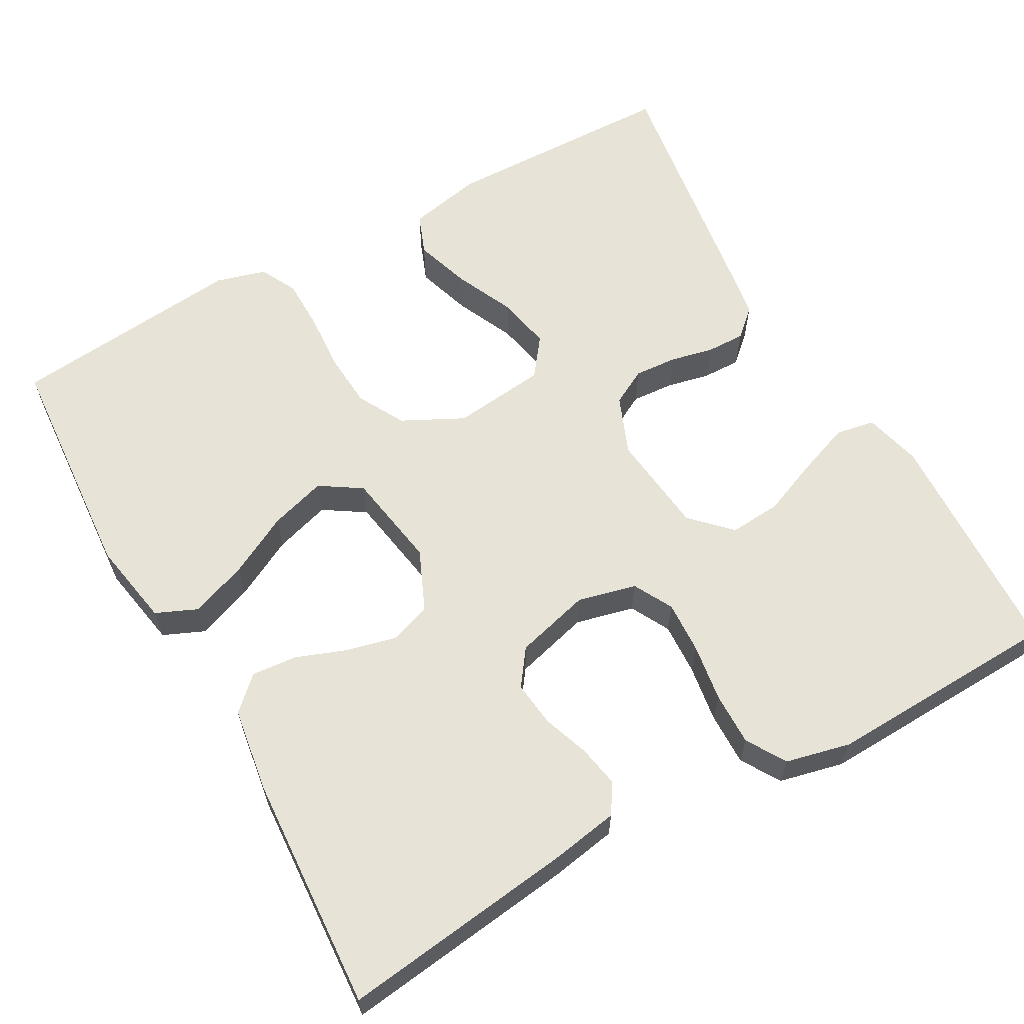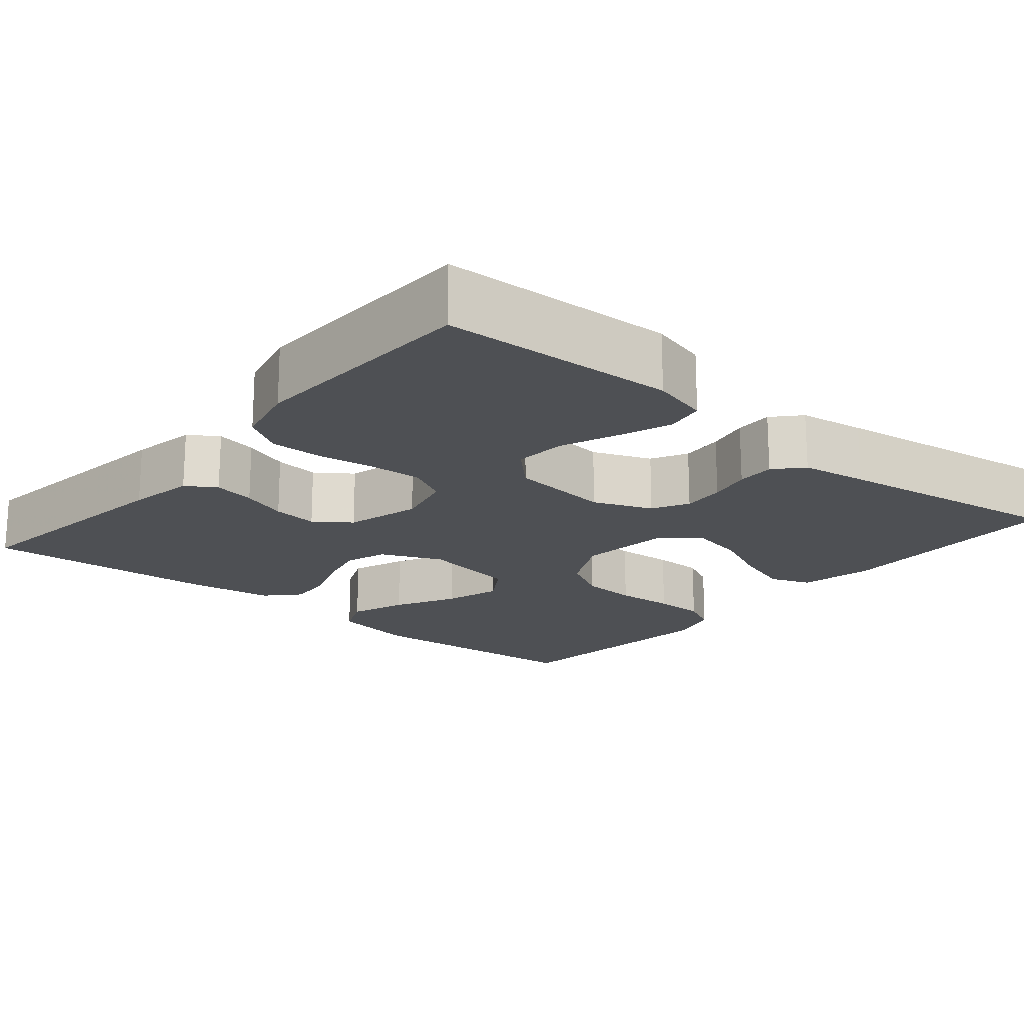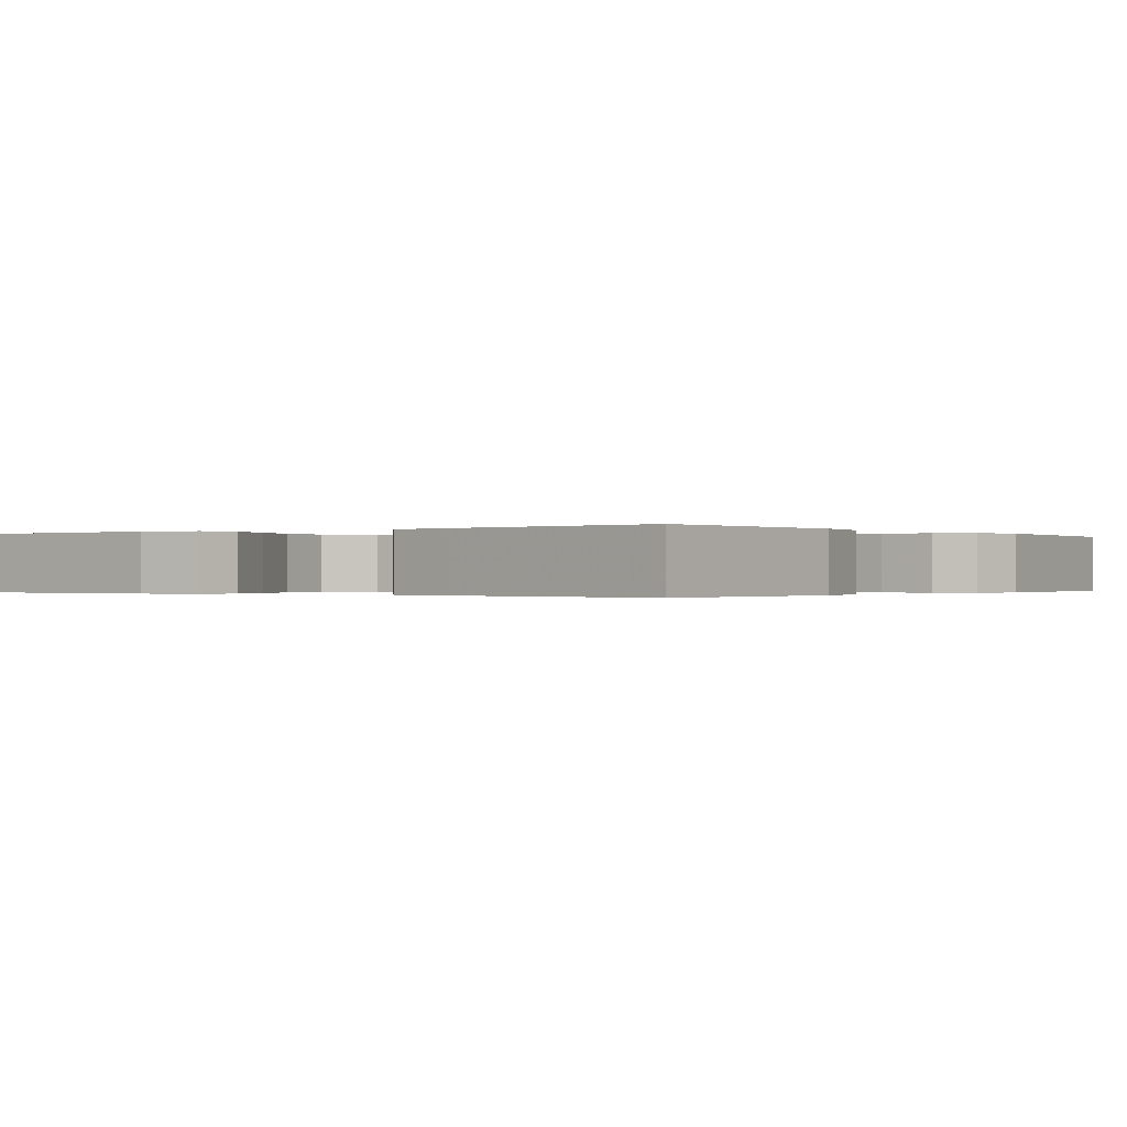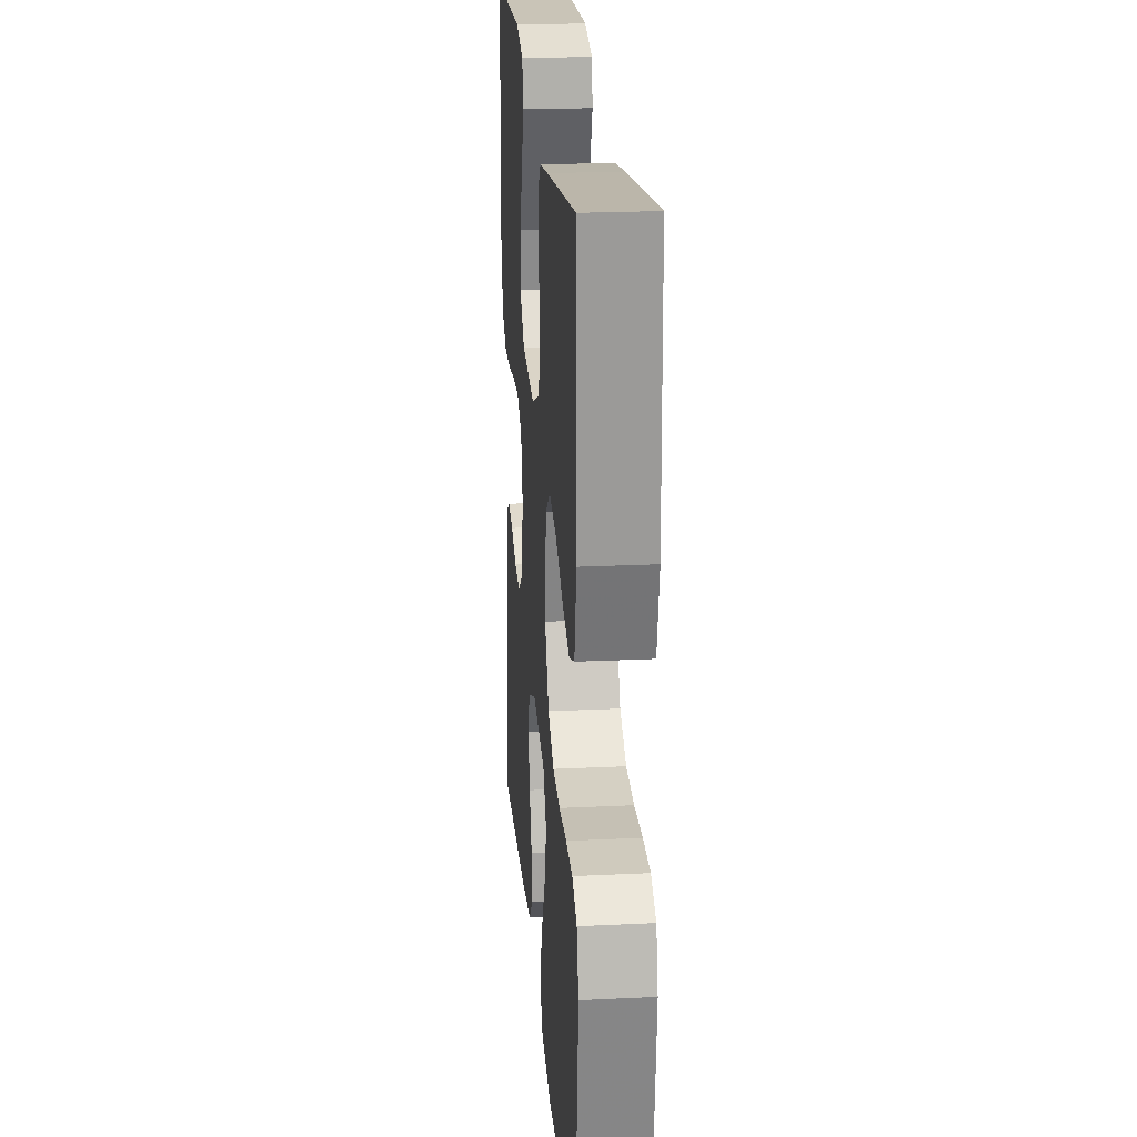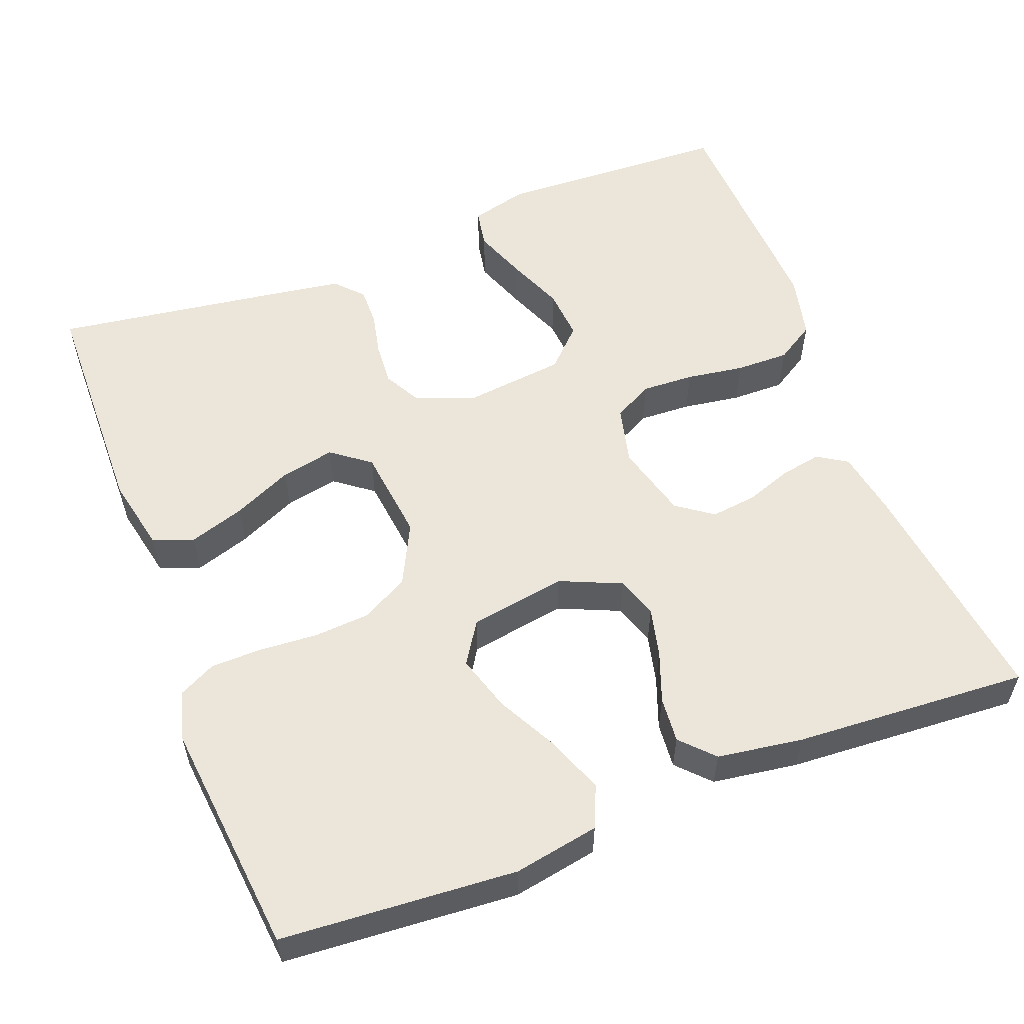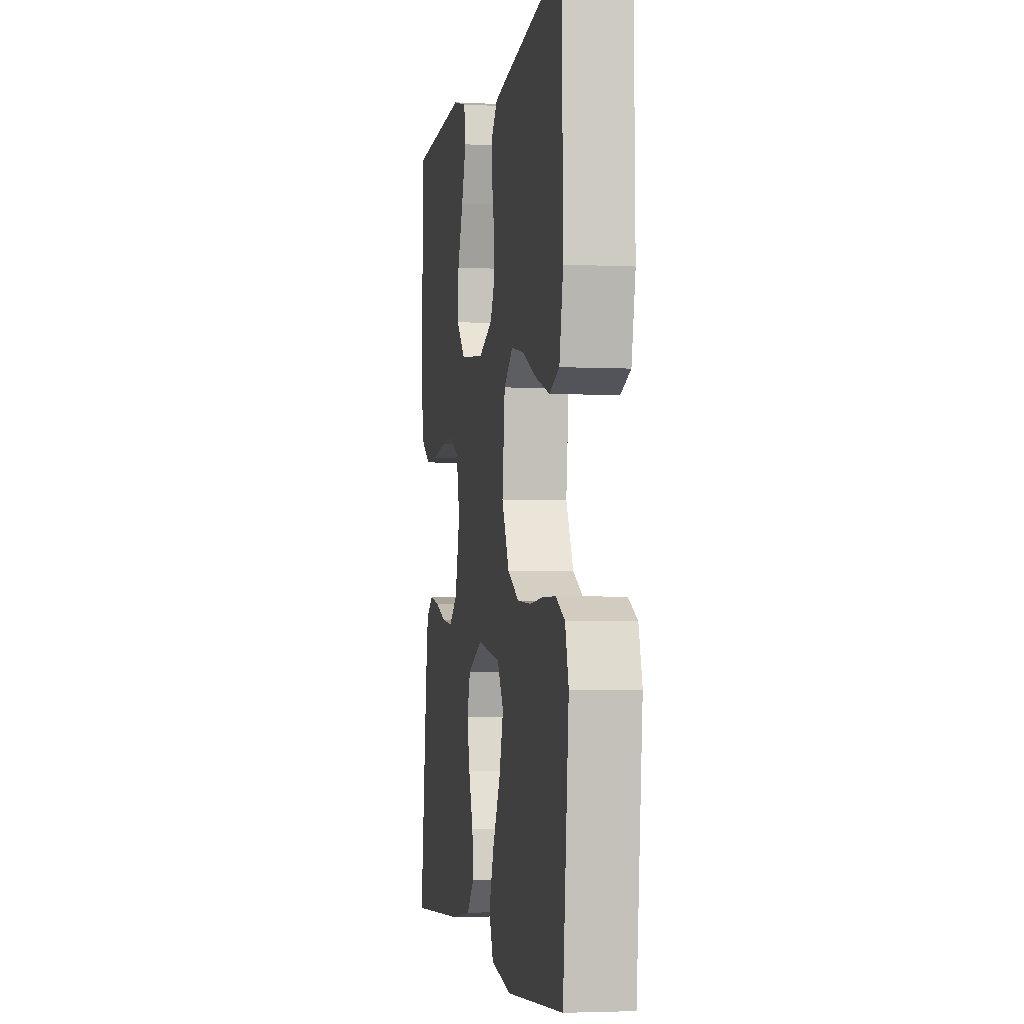
<metadata>
{"format":"obj","ext":"obj","renderer":"f3d","projection":"perspective","resolution":1024,"background":"white","views":[{"elev":62.0,"azim":-119.1,"up":"+Y"},{"elev":-18.7,"azim":-39.9,"up":"+Y"},{"elev":-0.2,"azim":36.3,"up":"+Y"},{"elev":22.2,"azim":85.2,"up":"+Z"},{"elev":56.0,"azim":159.0,"up":"+Y"},{"elev":-3.4,"azim":80.4,"up":"+Z"}]}
</metadata>
<code>
v -0.5 0.07 0.5
v -0.2 0.07 0.512
v -0.127 0.07 0.493
v -0.118 0.07 0.443
v -0.143 0.07 0.376
v -0.173 0.07 0.303
v -0.178 0.07 0.237
v -0.13 0.07 0.189
v 0 0.07 0.174
v 0.075 0.07 0.204
v 0.1 0.07 0.25
v 0.096 0.07 0.305
v 0.084 0.07 0.36
v 0.083 0.07 0.409
v 0.115 0.07 0.444
v 0.2 0.07 0.457
v 0.5 0.07 0.5
v 0.506 0.07 0.2
v 0.486 0.07 0.105
v 0.434 0.07 0.085
v 0.363 0.07 0.108
v 0.287 0.07 0.143
v 0.218 0.07 0.157
v 0.169 0.07 0.12
v 0.155 0.07 0
v 0.194 0.07 -0.078
v 0.254 0.07 -0.111
v 0.326 0.07 -0.116
v 0.401 0.07 -0.111
v 0.466 0.07 -0.112
v 0.513 0.07 -0.136
v 0.531 0.07 -0.2
v 0.5 0.07 -0.5
v 0.2 0.07 -0.521
v 0.091 0.07 -0.501
v 0.068 0.07 -0.448
v 0.095 0.07 -0.376
v 0.136 0.07 -0.298
v 0.158 0.07 -0.226
v 0.124 0.07 -0.173
v 0 0.07 -0.152
v -0.078 0.07 -0.186
v -0.096 0.07 -0.239
v -0.081 0.07 -0.302
v -0.057 0.07 -0.367
v -0.052 0.07 -0.425
v -0.091 0.07 -0.466
v -0.2 0.07 -0.482
v -0.5 0.07 -0.5
v -0.461 0.07 -0.2
v -0.446 0.07 -0.115
v -0.408 0.07 -0.091
v -0.355 0.07 -0.101
v -0.296 0.07 -0.122
v -0.238 0.07 -0.129
v -0.192 0.07 -0.096
v -0.166 0.07 0
v -0.184 0.07 0.075
v -0.234 0.07 0.102
v -0.301 0.07 0.099
v -0.375 0.07 0.088
v -0.443 0.07 0.087
v -0.493 0.07 0.118
v -0.512 0.07 0.2
v -0.5 0 0.5
v -0.2 0 0.512
v -0.127 0 0.493
v -0.118 0 0.443
v -0.143 0 0.376
v -0.173 0 0.303
v -0.178 0 0.237
v -0.13 0 0.189
v 0 0 0.174
v 0.075 0 0.204
v 0.1 0 0.25
v 0.096 0 0.305
v 0.084 0 0.36
v 0.083 0 0.409
v 0.115 0 0.444
v 0.2 0 0.457
v 0.5 0 0.5
v 0.506 0 0.2
v 0.486 0 0.105
v 0.434 0 0.085
v 0.363 0 0.108
v 0.287 0 0.143
v 0.218 0 0.157
v 0.169 0 0.12
v 0.155 0 0
v 0.194 0 -0.078
v 0.254 0 -0.111
v 0.326 0 -0.116
v 0.401 0 -0.111
v 0.466 0 -0.112
v 0.513 0 -0.136
v 0.531 0 -0.2
v 0.5 0 -0.5
v 0.2 0 -0.521
v 0.091 0 -0.501
v 0.068 0 -0.448
v 0.095 0 -0.376
v 0.136 0 -0.298
v 0.158 0 -0.226
v 0.124 0 -0.173
v 0 0 -0.152
v -0.078 0 -0.186
v -0.096 0 -0.239
v -0.081 0 -0.302
v -0.057 0 -0.367
v -0.052 0 -0.425
v -0.091 0 -0.466
v -0.2 0 -0.482
v -0.5 0 -0.5
v -0.461 0 -0.2
v -0.446 0 -0.115
v -0.408 0 -0.091
v -0.355 0 -0.101
v -0.296 0 -0.122
v -0.238 0 -0.129
v -0.192 0 -0.096
v -0.166 0 0
v -0.184 0 0.075
v -0.234 0 0.102
v -0.301 0 0.099
v -0.375 0 0.088
v -0.443 0 0.087
v -0.493 0 0.118
v -0.512 0 0.2
f 4 5 6
f 3 4 6
f 2 3 6
f 1 2 6
f 64 1 6
f 63 64 6
f 62 63 6
f 61 62 6
f 60 61 6
f 59 60 6 7
f 58 59 7 8
f 57 58 8 9
f 56 57 9 10
f 52 53 54
f 51 52 54
f 50 51 54
f 49 50 54
f 48 49 54
f 47 48 54
f 46 47 54
f 45 46 54
f 44 45 54
f 43 44 54 55
f 42 43 55 56
f 36 37 38
f 35 36 38
f 34 35 38
f 33 34 38
f 32 33 38
f 31 32 38
f 30 31 38
f 29 30 38
f 28 29 38
f 27 28 38 39
f 26 27 39 40
f 20 21 22
f 19 20 22
f 18 19 22
f 17 18 22
f 16 17 22
f 15 16 22
f 14 15 22
f 13 14 22
f 12 13 22
f 11 12 22 23
f 10 11 23 24
f 10 24 25
f 56 10 25
f 42 56 25
f 41 42 25
f 25 26 40 41
f 70 69 68
f 70 68 67
f 70 67 66
f 70 66 65
f 70 65 128
f 70 128 127
f 70 127 126
f 70 126 125
f 70 125 124
f 71 70 124 123
f 72 71 123 122
f 73 72 122 121
f 74 73 121 120
f 118 117 116
f 118 116 115
f 118 115 114
f 118 114 113
f 118 113 112
f 118 112 111
f 118 111 110
f 118 110 109
f 118 109 108
f 119 118 108 107
f 120 119 107 106
f 102 101 100
f 102 100 99
f 102 99 98
f 102 98 97
f 102 97 96
f 102 96 95
f 102 95 94
f 102 94 93
f 102 93 92
f 103 102 92 91
f 104 103 91 90
f 86 85 84
f 86 84 83
f 86 83 82
f 86 82 81
f 86 81 80
f 86 80 79
f 86 79 78
f 86 78 77
f 86 77 76
f 87 86 76 75
f 88 87 75 74
f 89 88 74
f 89 74 120
f 89 120 106
f 89 106 105
f 105 104 90 89
f 1 65 66 2
f 2 66 67 3
f 3 67 68 4
f 4 68 69 5
f 5 69 70 6
f 6 70 71 7
f 7 71 72 8
f 8 72 73 9
f 9 73 74 10
f 10 74 75 11
f 11 75 76 12
f 12 76 77 13
f 13 77 78 14
f 14 78 79 15
f 15 79 80 16
f 16 80 81 17
f 17 81 82 18
f 18 82 83 19
f 19 83 84 20
f 20 84 85 21
f 21 85 86 22
f 22 86 87 23
f 23 87 88 24
f 24 88 89 25
f 25 89 90 26
f 26 90 91 27
f 27 91 92 28
f 28 92 93 29
f 29 93 94 30
f 30 94 95 31
f 31 95 96 32
f 32 96 97 33
f 33 97 98 34
f 34 98 99 35
f 35 99 100 36
f 36 100 101 37
f 37 101 102 38
f 38 102 103 39
f 39 103 104 40
f 40 104 105 41
f 41 105 106 42
f 42 106 107 43
f 43 107 108 44
f 44 108 109 45
f 45 109 110 46
f 46 110 111 47
f 47 111 112 48
f 48 112 113 49
f 49 113 114 50
f 50 114 115 51
f 51 115 116 52
f 52 116 117 53
f 53 117 118 54
f 54 118 119 55
f 55 119 120 56
f 56 120 121 57
f 57 121 122 58
f 58 122 123 59
f 59 123 124 60
f 60 124 125 61
f 61 125 126 62
f 62 126 127 63
f 63 127 128 64
f 64 128 65 1

</code>
